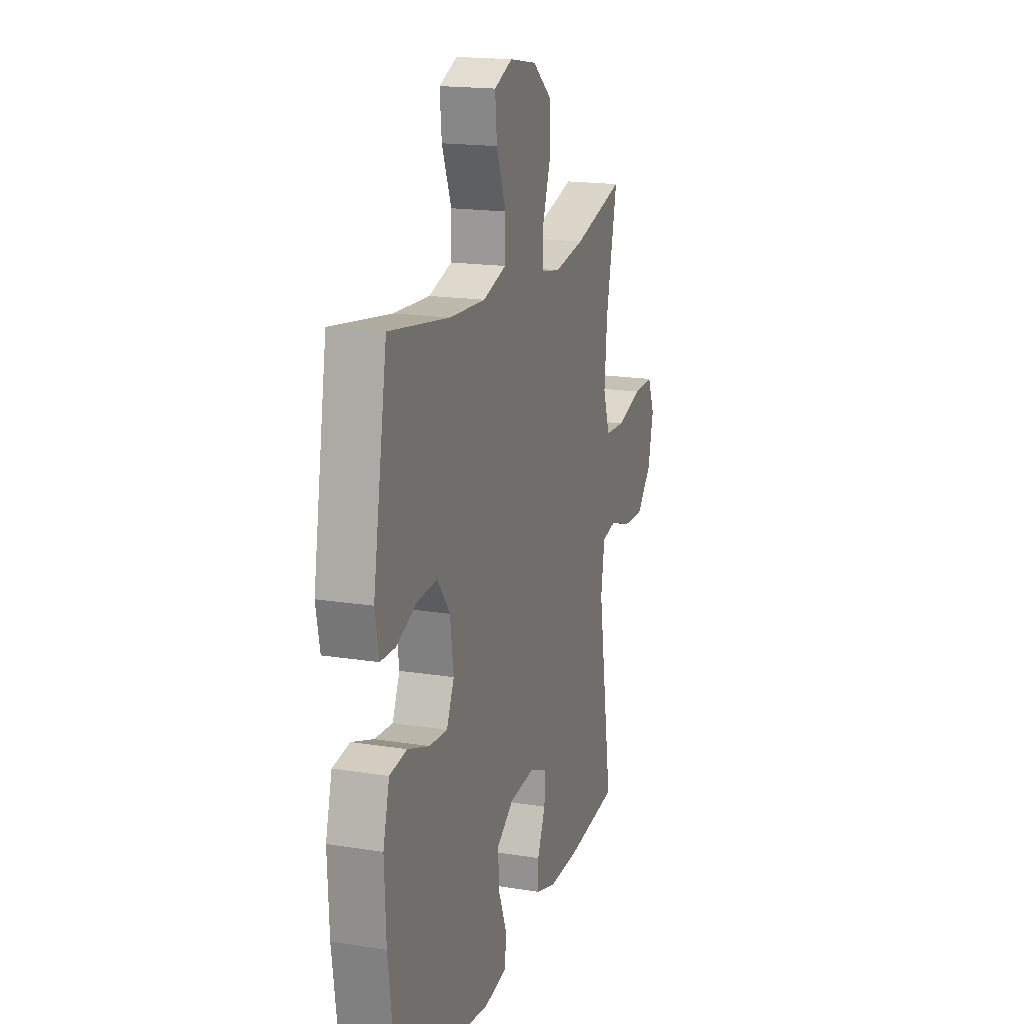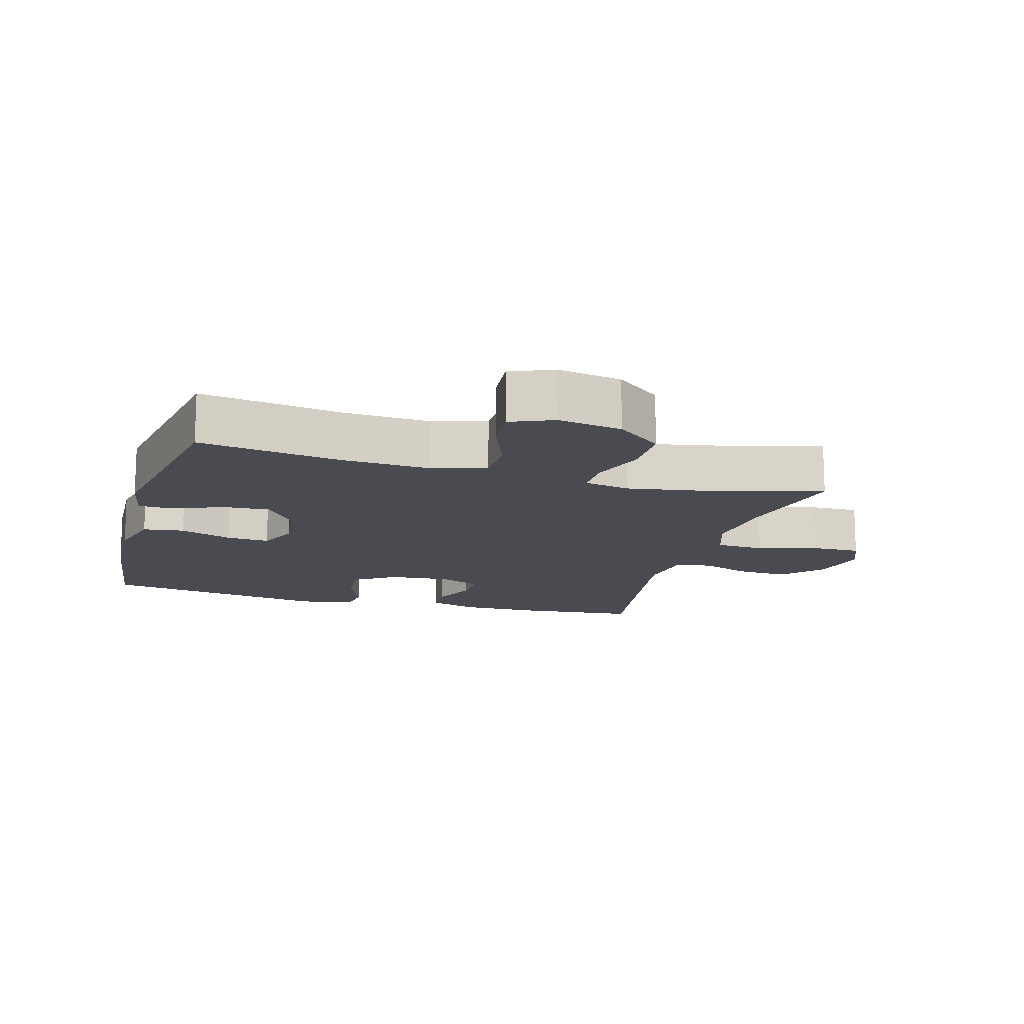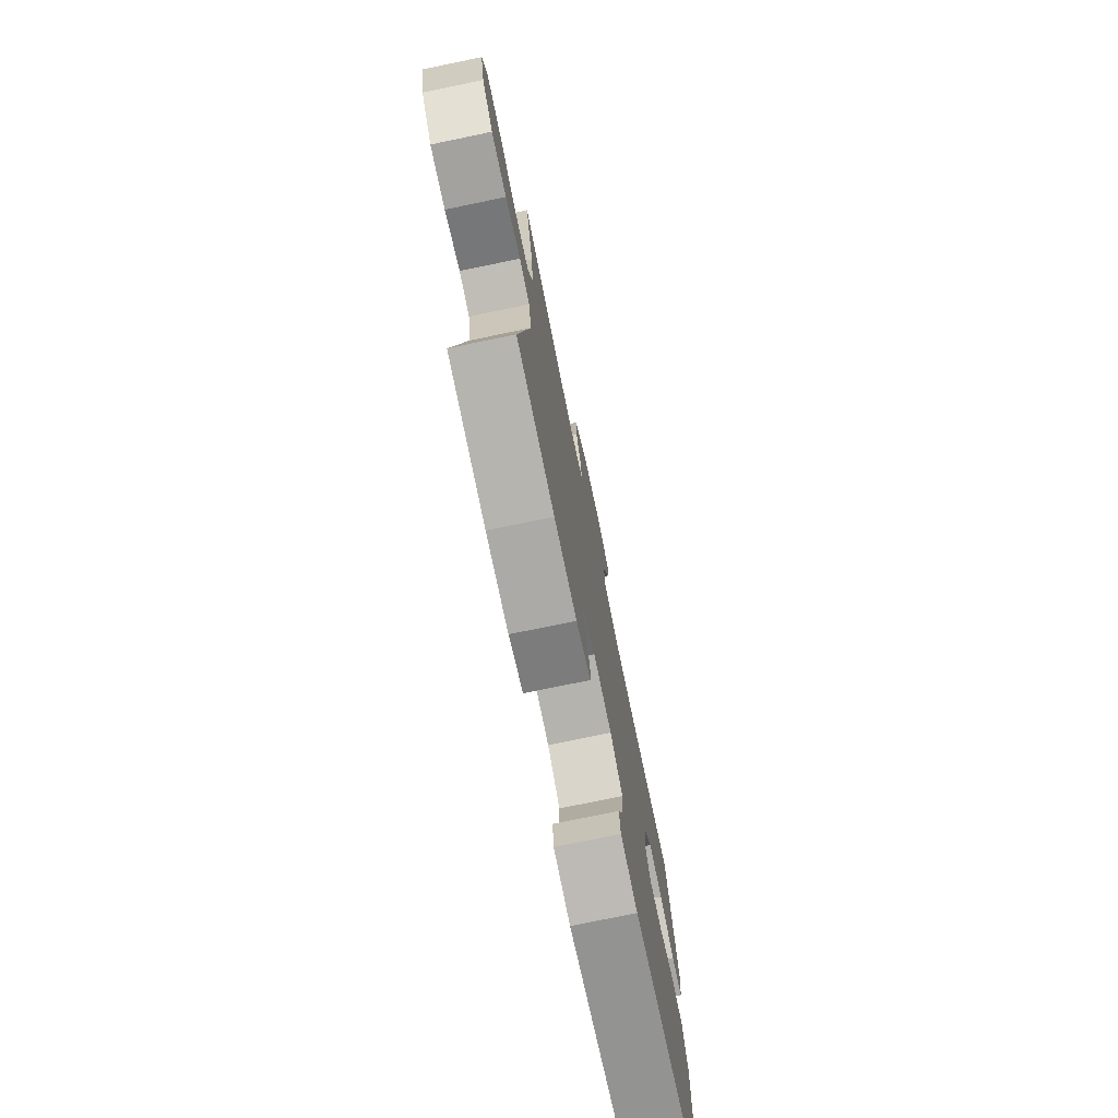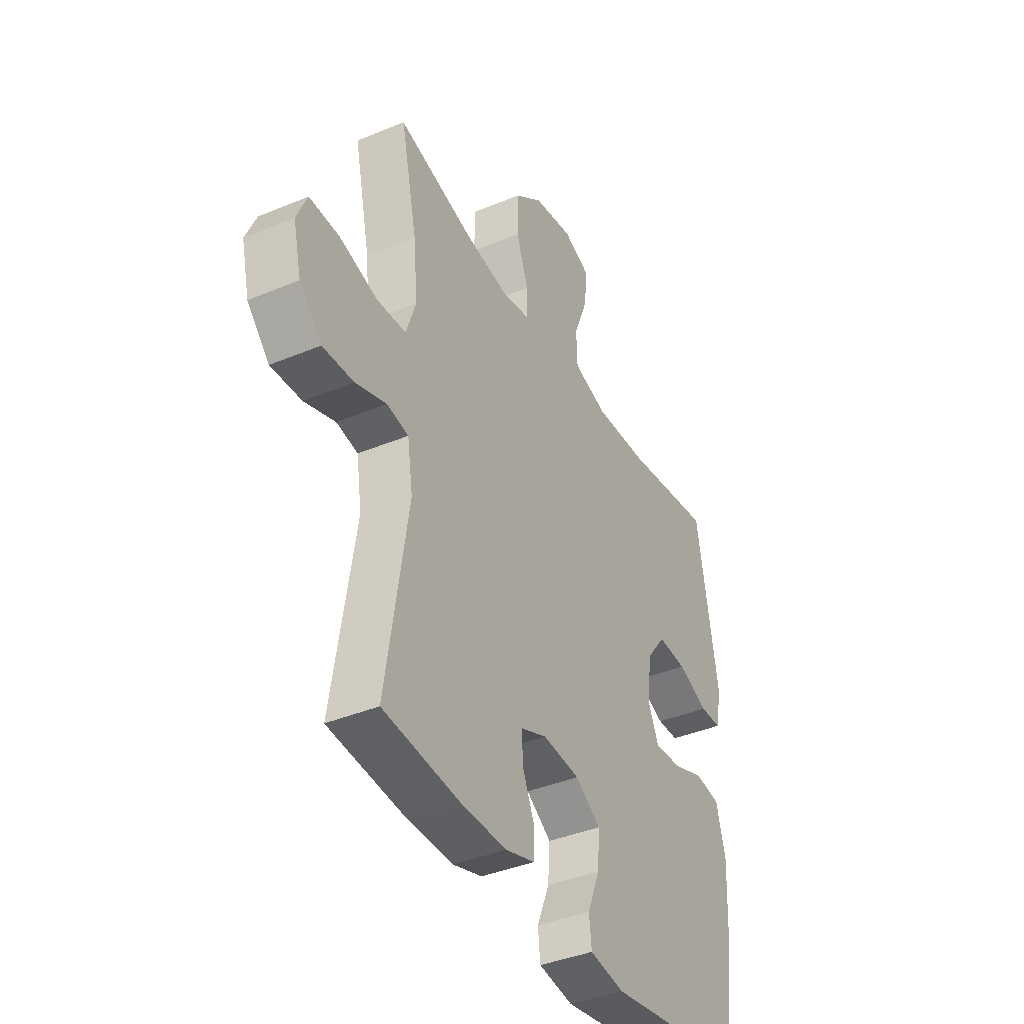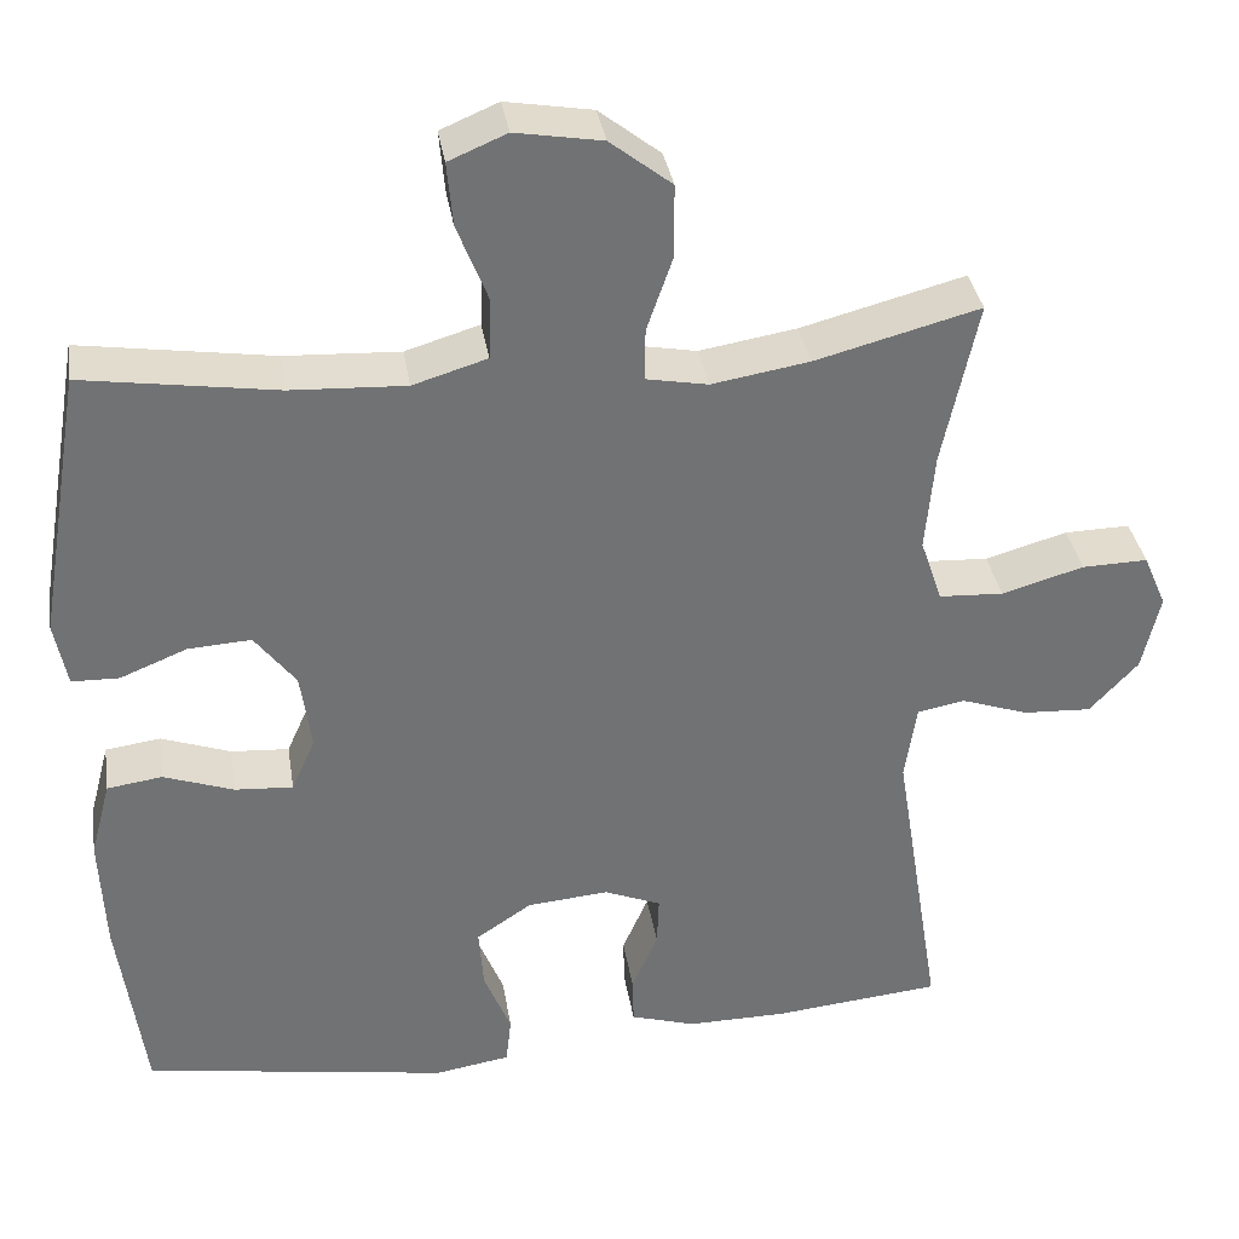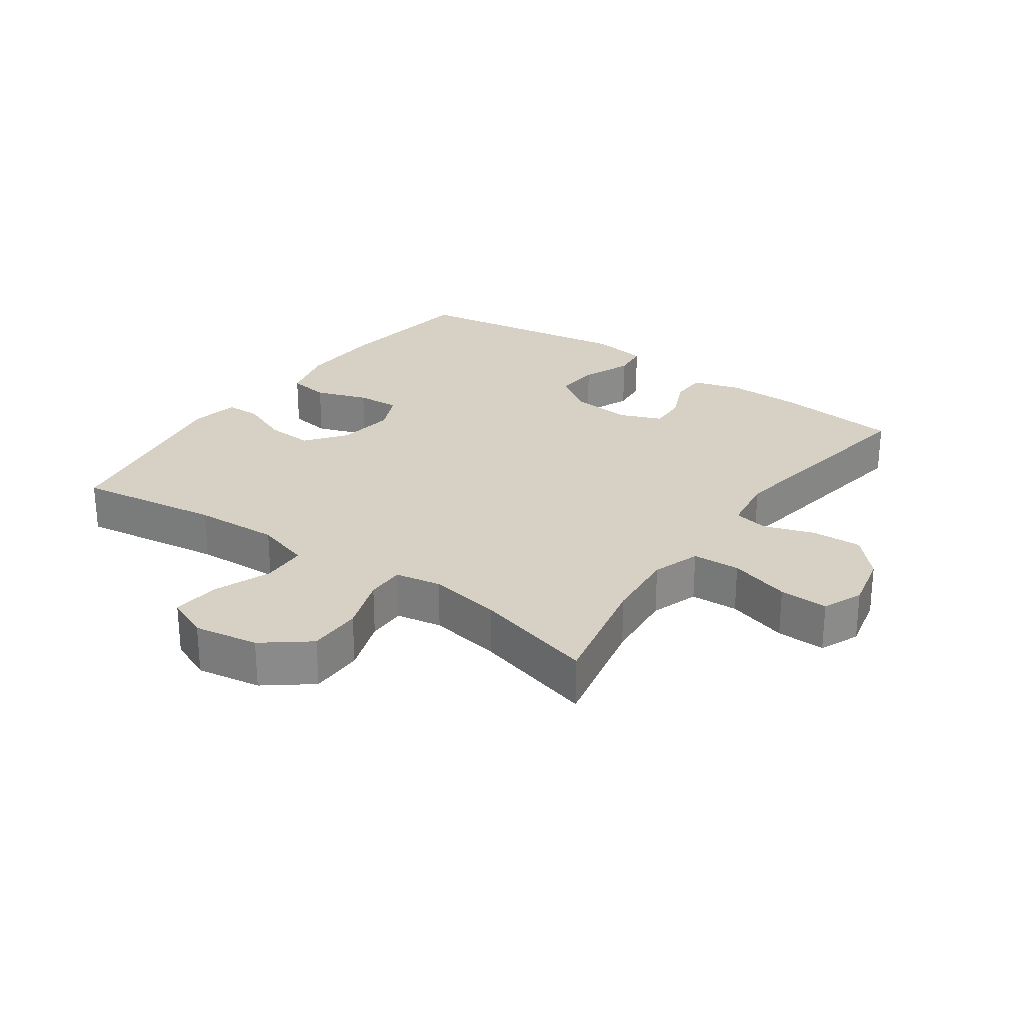
<metadata>
{"format":"obj","ext":"obj","renderer":"f3d","projection":"perspective","resolution":1024,"background":"white","views":[{"elev":17.6,"azim":-72.4,"up":"+Z"},{"elev":-14.5,"azim":-16.0,"up":"+Y"},{"elev":-75.3,"azim":101.7,"up":"+Z"},{"elev":-39.4,"azim":117.5,"up":"+Z"},{"elev":35.0,"azim":-9.0,"up":"+Z"},{"elev":26.8,"azim":35.4,"up":"+Y"}]}
</metadata>
<code>
o path988
v 0.4263 0.0375 -0.1691
v 0.44 0.0375 -0.07849
v 0.4954 0.0375 -0.06794
v 0.5754 0.0375 -0.09541
v 0.6551 0.0375 -0.09942
v 0.7122 0.0375 -0.03812
v 0.733 0.0375 0.05196
v 0.7061 0.0375 0.1147
v 0.6288 0.0375 0.1129
v 0.5324 0.0375 0.08521
v 0.4567 0.0375 0.08926
v 0.4311 0.0375 0.1649
v 0.4415 0.0375 0.2808
v 0.4831 0.0375 0.4746
v 0.2899 0.0375 0.4236
v 0.1753 0.0375 0.4046
v 0.1026 0.0375 0.4182
v 0.1031 0.0375 0.4795
v 0.1338 0.0375 0.5677
v 0.1334 0.0375 0.6532
v 0.06106 0.0375 0.7099
v -0.04077 0.0375 0.7272
v -0.109 0.0375 0.6984
v -0.1022 0.0375 0.6239
v -0.0663 0.0375 0.5324
v -0.06872 0.0375 0.4602
v -0.1561 0.0375 0.4337
v -0.2916 0.0375 0.4404
v -0.5188 0.0375 0.4746
v -0.5725 0.0375 0.1571
v -0.5577 0.0375 0.08104
v -0.502 0.0375 0.07971
v -0.4239 0.0375 0.1115
v -0.3493 0.0375 0.1162
v -0.3012 0.0375 0.05341
v -0.2883 0.0375 -0.0384
v -0.3163 0.0375 -0.101
v -0.3845 0.0375 -0.09646
v -0.467 0.0375 -0.06732
v -0.5318 0.0375 -0.07643
v -0.5556 0.0375 -0.1668
v -0.5495 0.0375 -0.3022
v -0.5188 0.0375 -0.5271
v -0.1604 0.0375 -0.5843
v -0.07201 0.0375 -0.5701
v -0.06581 0.0375 -0.5139
v -0.09755 0.0375 -0.4356
v -0.1029 0.0375 -0.3633
v -0.03812 0.0375 -0.3202
v 0.05752 0.0375 -0.3118
v 0.1241 0.0375 -0.339
v 0.1219 0.0375 -0.3981
v 0.09117 0.0375 -0.4682
v 0.09256 0.0375 -0.5242
v 0.168 0.0375 -0.5474
v 0.2856 0.0375 -0.5464
v 0.4831 0.0375 -0.5271
v 0.4263 -0.0375 -0.1691
v 0.44 -0.0375 -0.07849
v 0.4954 -0.0375 -0.06794
v 0.5754 -0.0375 -0.09541
v 0.6551 -0.0375 -0.09942
v 0.7122 -0.0375 -0.03812
v 0.733 -0.0375 0.05196
v 0.7061 -0.0375 0.1147
v 0.6288 -0.0375 0.1129
v 0.5324 -0.0375 0.08521
v 0.4567 -0.0375 0.08926
v 0.4311 -0.0375 0.1649
v 0.4415 -0.0375 0.2808
v 0.4831 -0.0375 0.4746
v 0.2899 -0.0375 0.4236
v 0.1753 -0.0375 0.4046
v 0.1026 -0.0375 0.4182
v 0.1031 -0.0375 0.4795
v 0.1338 -0.0375 0.5677
v 0.1334 -0.0375 0.6532
v 0.06106 -0.0375 0.7099
v -0.04077 -0.0375 0.7272
v -0.109 -0.0375 0.6984
v -0.1022 -0.0375 0.6239
v -0.0663 -0.0375 0.5324
v -0.06872 -0.0375 0.4602
v -0.1561 -0.0375 0.4337
v -0.2916 -0.0375 0.4404
v -0.5188 -0.0375 0.4746
v -0.5725 -0.0375 0.1571
v -0.5577 -0.0375 0.08104
v -0.502 -0.0375 0.07971
v -0.4239 -0.0375 0.1115
v -0.3493 -0.0375 0.1162
v -0.3012 -0.0375 0.05341
v -0.2883 -0.0375 -0.0384
v -0.3163 -0.0375 -0.101
v -0.3845 -0.0375 -0.09646
v -0.467 -0.0375 -0.06732
v -0.5318 -0.0375 -0.07643
v -0.5556 -0.0375 -0.1668
v -0.5495 -0.0375 -0.3022
v -0.5188 -0.0375 -0.5271
v -0.1604 -0.0375 -0.5843
v -0.07201 -0.0375 -0.5701
v -0.06581 -0.0375 -0.5139
v -0.09755 -0.0375 -0.4356
v -0.1029 -0.0375 -0.3633
v -0.03812 -0.0375 -0.3202
v 0.05752 -0.0375 -0.3118
v 0.1241 -0.0375 -0.339
v 0.1219 -0.0375 -0.3981
v 0.09117 -0.0375 -0.4682
v 0.09256 -0.0375 -0.5242
v 0.168 -0.0375 -0.5474
v 0.2856 -0.0375 -0.5464
v 0.4831 -0.0375 -0.5271
v 0.06106 0.0375 0.7099
v -0.04077 0.0375 0.7272
v -0.109 0.0375 0.6984
v -0.109 0.0375 0.6984
v 0.1334 0.0375 0.6532
v -0.1022 0.0375 0.6239
v 0.1338 0.0375 0.5677
v -0.0663 0.0375 0.5324
v 0.1031 0.0375 0.4795
v -0.06872 0.0375 0.4602
v -0.06872 0.0375 0.4602
v 0.1026 0.0375 0.4182
v 0.1026 0.0375 0.4182
v -0.1561 0.0375 0.4337
v -0.2916 0.0375 0.4404
v -0.5188 0.0375 0.4746
v -0.5188 0.0375 0.4746
v 0.4831 0.0375 0.4746
v 0.4831 0.0375 0.4746
v 0.2899 0.0375 0.4236
v 0.1753 0.0375 0.4046
v 0.4415 0.0375 0.2808
v 0.4311 0.0375 0.1649
v -0.5725 0.0375 0.1571
v 0.4567 0.0375 0.08926
v 0.4567 0.0375 0.08926
v -0.4239 0.0375 0.1115
v -0.3493 0.0375 0.1162
v -0.5577 0.0375 0.08104
v -0.5577 0.0375 0.08104
v -0.3012 0.0375 0.05341
v 0.733 0.0375 0.05196
v 0.7061 0.0375 0.1147
v 0.7061 0.0375 0.1147
v 0.6288 0.0375 0.1129
v 0.5324 0.0375 0.08521
v -0.502 0.0375 0.07971
v -0.2883 0.0375 -0.0384
v 0.7122 0.0375 -0.03812
v 0.6551 0.0375 -0.09942
v -0.3163 0.0375 -0.101
v -0.3163 0.0375 -0.101
v -0.3845 0.0375 -0.09646
v -0.467 0.0375 -0.06732
v -0.5318 0.0375 -0.07643
v -0.5318 0.0375 -0.07643
v 0.5754 0.0375 -0.09541
v 0.4954 0.0375 -0.06794
v 0.44 0.0375 -0.07849
v 0.44 0.0375 -0.07849
v -0.5556 0.0375 -0.1668
v 0.4263 0.0375 -0.1691
v -0.5495 0.0375 -0.3022
v -0.03812 0.0375 -0.3202
v 0.05752 0.0375 -0.3118
v 0.1241 0.0375 -0.339
v 0.1241 0.0375 -0.339
v -0.1029 0.0375 -0.3633
v -0.1029 0.0375 -0.3633
v 0.1219 0.0375 -0.3981
v -0.09755 0.0375 -0.4356
v 0.09117 0.0375 -0.4682
v -0.06581 0.0375 -0.5139
v 0.09256 0.0375 -0.5242
v 0.09256 0.0375 -0.5242
v -0.5188 0.0375 -0.5271
v -0.5188 0.0375 -0.5271
v 0.4831 0.0375 -0.5271
v 0.4831 0.0375 -0.5271
v -0.07201 0.0375 -0.5701
v -0.07201 0.0375 -0.5701
v 0.168 0.0375 -0.5474
v 0.2856 0.0375 -0.5464
v -0.1604 0.0375 -0.5843
v 0.06106 -0.0375 0.7099
v -0.04077 -0.0375 0.7272
v -0.109 -0.0375 0.6984
v -0.109 -0.0375 0.6984
v 0.1334 -0.0375 0.6532
v -0.1022 -0.0375 0.6239
v 0.1338 -0.0375 0.5677
v -0.0663 -0.0375 0.5324
v 0.1031 -0.0375 0.4795
v -0.06872 -0.0375 0.4602
v -0.06872 -0.0375 0.4602
v 0.1026 -0.0375 0.4182
v 0.1026 -0.0375 0.4182
v -0.1561 -0.0375 0.4337
v -0.2916 -0.0375 0.4404
v -0.5188 -0.0375 0.4746
v -0.5188 -0.0375 0.4746
v 0.4831 -0.0375 0.4746
v 0.4831 -0.0375 0.4746
v 0.2899 -0.0375 0.4236
v 0.1753 -0.0375 0.4046
v 0.4415 -0.0375 0.2808
v 0.4311 -0.0375 0.1649
v -0.5725 -0.0375 0.1571
v 0.4567 -0.0375 0.08926
v 0.4567 -0.0375 0.08926
v -0.4239 -0.0375 0.1115
v -0.3493 -0.0375 0.1162
v -0.5577 -0.0375 0.08104
v -0.5577 -0.0375 0.08104
v -0.3012 -0.0375 0.05341
v 0.733 -0.0375 0.05196
v 0.7061 -0.0375 0.1147
v 0.7061 -0.0375 0.1147
v 0.6288 -0.0375 0.1129
v 0.5324 -0.0375 0.08521
v -0.502 -0.0375 0.07971
v -0.2883 -0.0375 -0.0384
v 0.7122 -0.0375 -0.03812
v 0.6551 -0.0375 -0.09942
v -0.3163 -0.0375 -0.101
v -0.3163 -0.0375 -0.101
v -0.3845 -0.0375 -0.09646
v -0.467 -0.0375 -0.06732
v -0.5318 -0.0375 -0.07643
v -0.5318 -0.0375 -0.07643
v 0.5754 -0.0375 -0.09541
v 0.4954 -0.0375 -0.06794
v 0.44 -0.0375 -0.07849
v 0.44 -0.0375 -0.07849
v -0.5556 -0.0375 -0.1668
v 0.4263 -0.0375 -0.1691
v -0.5495 -0.0375 -0.3022
v -0.03812 -0.0375 -0.3202
v 0.05752 -0.0375 -0.3118
v 0.1241 -0.0375 -0.339
v 0.1241 -0.0375 -0.339
v -0.1029 -0.0375 -0.3633
v -0.1029 -0.0375 -0.3633
v 0.1219 -0.0375 -0.3981
v -0.09755 -0.0375 -0.4356
v 0.09117 -0.0375 -0.4682
v -0.06581 -0.0375 -0.5139
v 0.09256 -0.0375 -0.5242
v 0.09256 -0.0375 -0.5242
v -0.5188 -0.0375 -0.5271
v -0.5188 -0.0375 -0.5271
v 0.4831 -0.0375 -0.5271
v 0.4831 -0.0375 -0.5271
v -0.07201 -0.0375 -0.5701
v -0.07201 -0.0375 -0.5701
v 0.168 -0.0375 -0.5474
v 0.2856 -0.0375 -0.5464
v -0.1604 -0.0375 -0.5843
f 210 209 211
f 243 226 242
f 237 213 211
f 241 231 239
f 211 209 243
f 240 244 261
f 194 190 191
f 197 196 198
f 235 223 224
f 261 244 248
f 249 254 262
f 225 212 217
f 220 223 227
f 236 213 237
f 202 216 219
f 227 223 235
f 200 226 243
f 196 189 194
f 200 202 219
f 226 229 242
f 195 196 197
f 239 232 233
f 228 227 235
f 251 262 258
f 208 210 206
f 212 215 204
f 224 213 236
f 241 229 231
f 260 250 252
f 237 243 240
f 203 215 216
f 235 224 236
f 198 202 200
f 240 243 244
f 197 198 200
f 204 215 203
f 209 200 243
f 237 211 243
f 226 200 219
f 248 250 260
f 254 246 241
f 203 216 202
f 193 189 195
f 249 262 251
f 231 232 239
f 190 194 189
f 246 229 241
f 240 261 256
f 215 212 225
f 223 220 221
f 195 189 196
f 246 254 249
f 242 229 246
f 210 208 209
f 261 248 260
f 21 22 79 78
f 22 118 192 79
f 20 21 78 77
f 23 24 81 80
f 19 20 77 76
f 24 25 82 81
f 18 19 76 75
f 25 125 199 82
f 127 18 75 201
f 26 27 84 83
f 28 131 205 85
f 133 15 72 207
f 27 28 85 84
f 15 16 73 72
f 16 17 74 73
f 13 14 71 70
f 12 13 70 69
f 29 30 87 86
f 140 12 69 214
f 33 34 91 90
f 30 144 218 87
f 34 35 92 91
f 7 148 222 64
f 8 9 66 65
f 9 10 67 66
f 32 33 90 89
f 31 32 89 88
f 10 11 68 67
f 35 36 93 92
f 6 7 64 63
f 5 6 63 62
f 36 156 230 93
f 38 39 96 95
f 39 160 234 96
f 4 5 62 61
f 3 4 61 60
f 164 3 60 238
f 40 41 98 97
f 1 2 59 58
f 37 38 95 94
f 41 42 99 98
f 49 50 107 106
f 50 171 245 107
f 173 49 106 247
f 51 52 109 108
f 47 48 105 104
f 52 53 110 109
f 46 47 104 103
f 53 179 253 110
f 42 181 255 99
f 183 1 58 257
f 185 46 103 259
f 54 55 112 111
f 56 57 114 113
f 55 56 113 112
f 44 45 102 101
f 43 44 101 100
f 136 137 135
f 169 168 152
f 163 137 139
f 167 165 157
f 137 169 135
f 166 187 170
f 120 117 116
f 123 124 122
f 161 150 149
f 187 174 170
f 175 188 180
f 151 143 138
f 146 153 149
f 162 163 139
f 128 145 142
f 153 161 149
f 126 169 152
f 122 120 115
f 126 145 128
f 152 168 155
f 121 123 122
f 165 159 158
f 154 161 153
f 177 184 188
f 134 132 136
f 138 130 141
f 150 162 139
f 167 157 155
f 186 178 176
f 163 166 169
f 129 142 141
f 161 162 150
f 124 126 128
f 166 170 169
f 123 126 124
f 130 129 141
f 135 169 126
f 163 169 137
f 152 145 126
f 174 186 176
f 180 167 172
f 129 128 142
f 119 121 115
f 175 177 188
f 157 165 158
f 116 115 120
f 172 167 155
f 166 182 187
f 141 151 138
f 149 147 146
f 121 122 115
f 172 175 180
f 168 172 155
f 136 135 134
f 187 186 174

</code>
